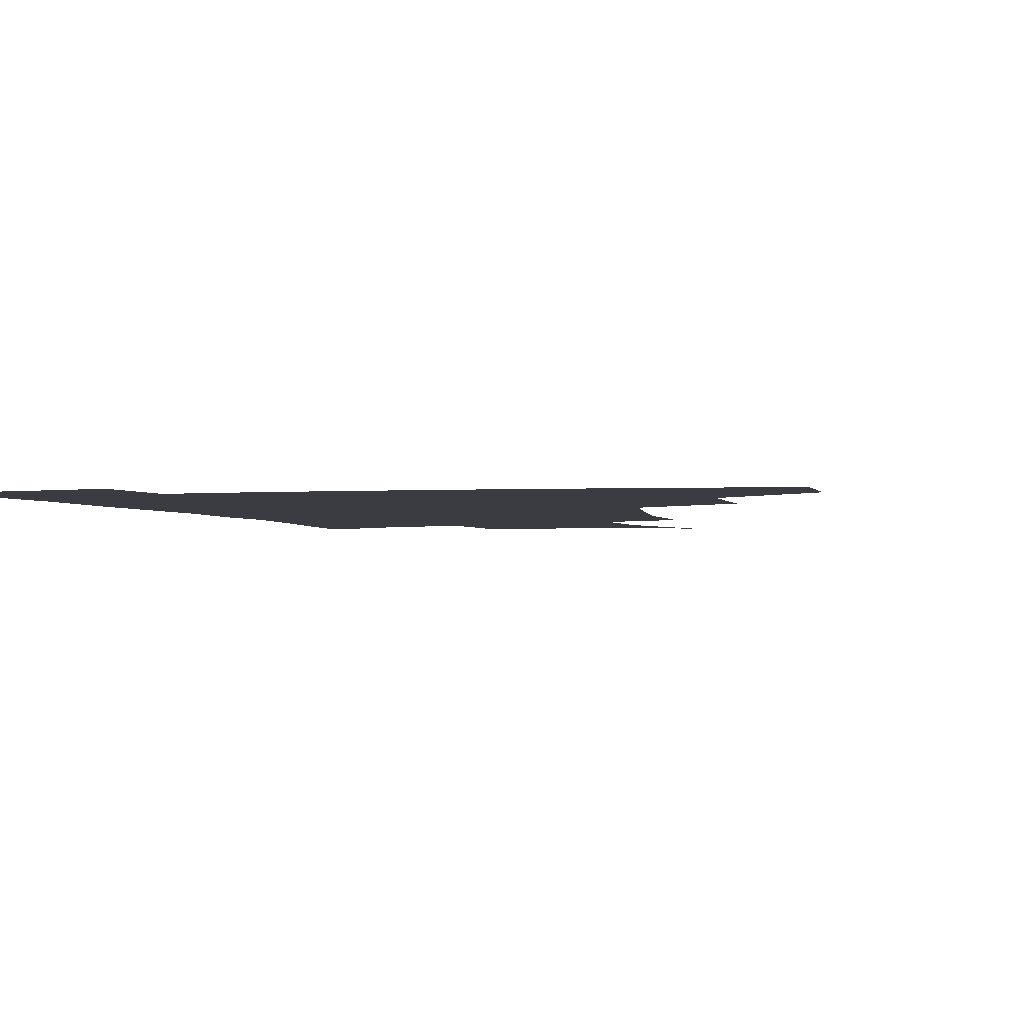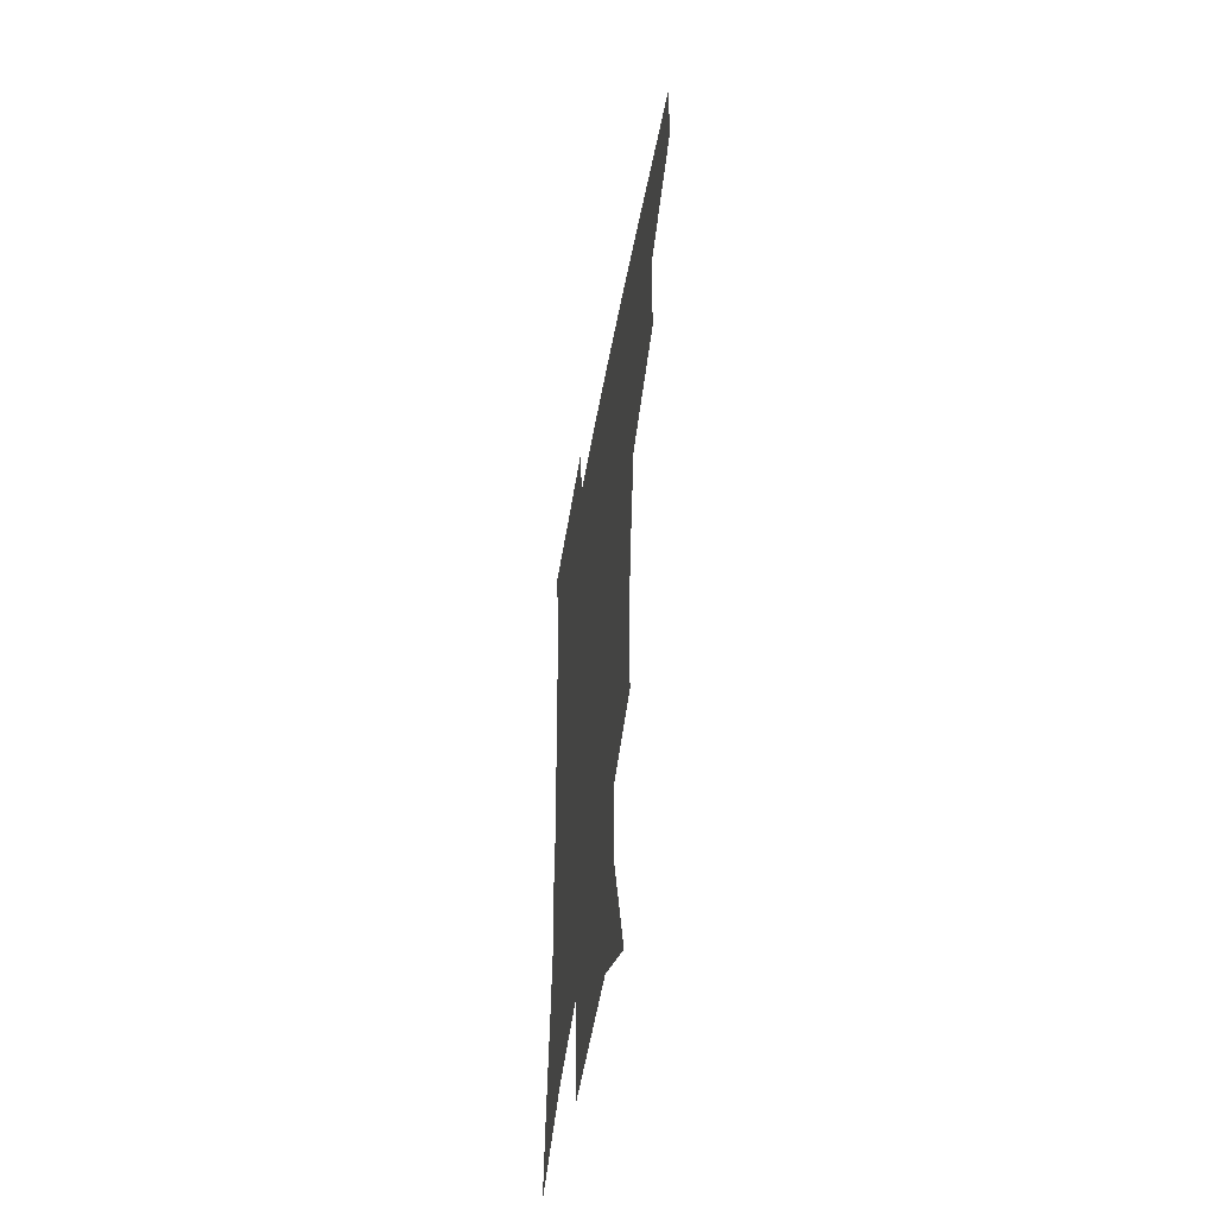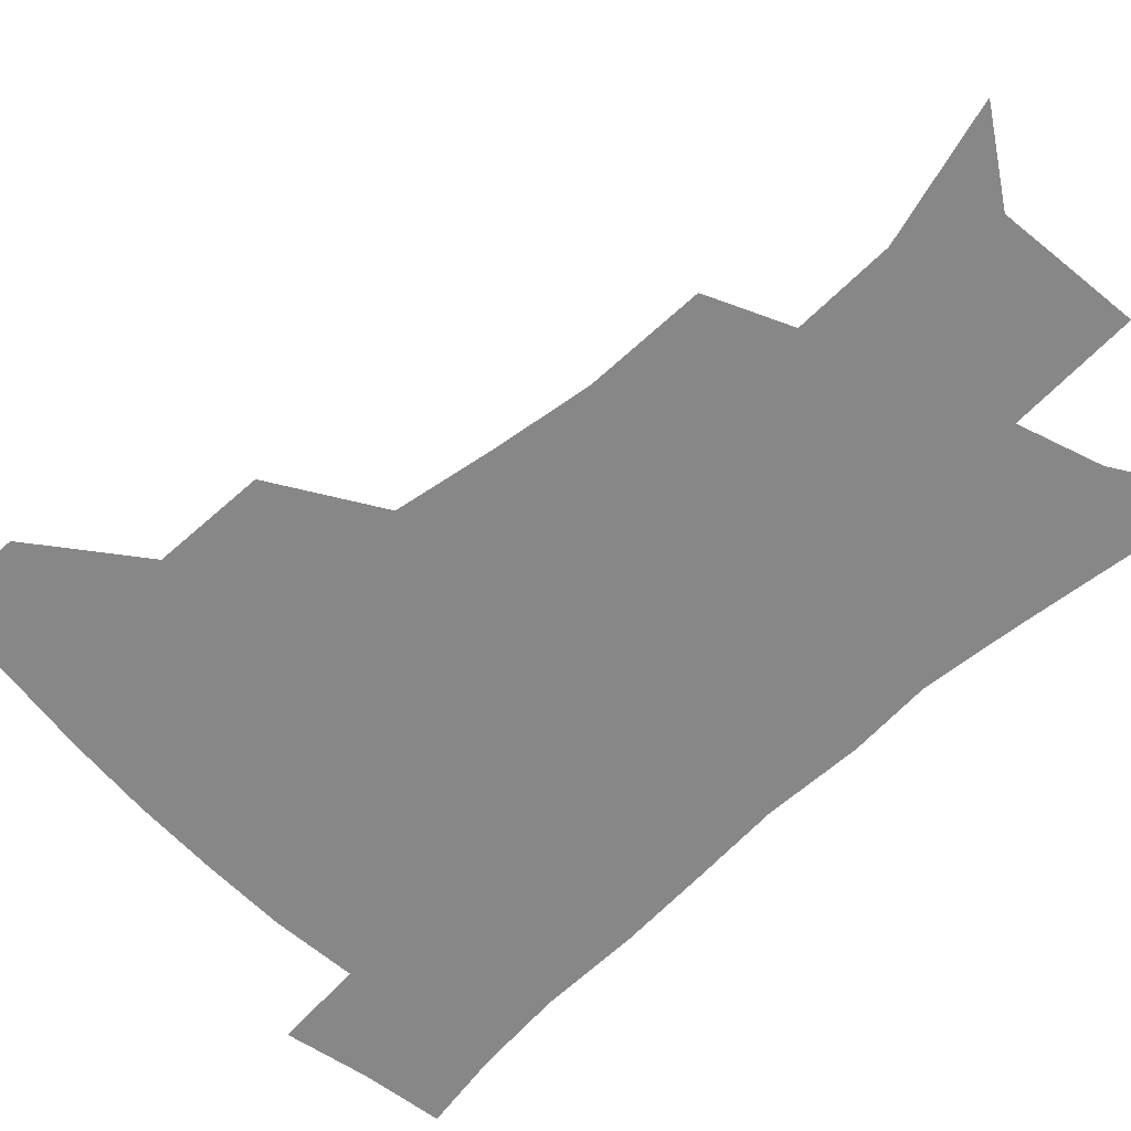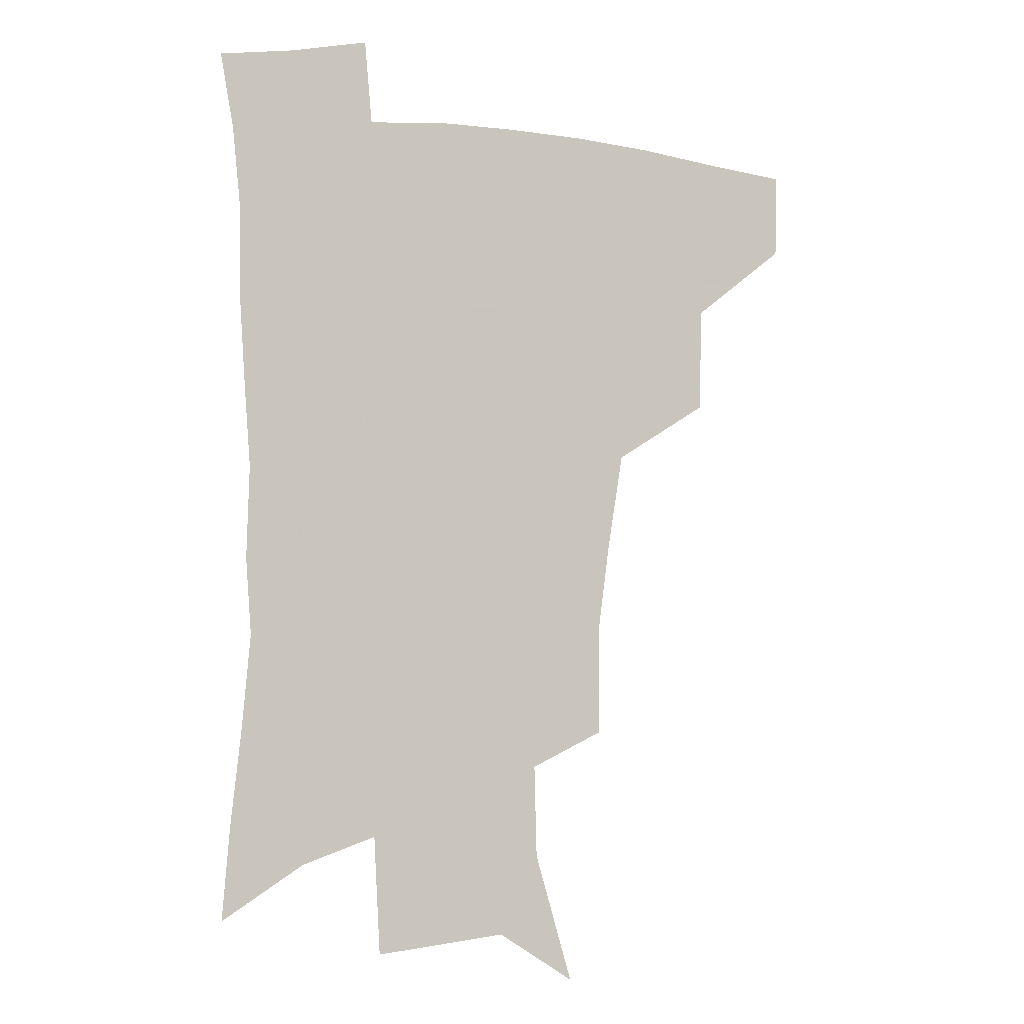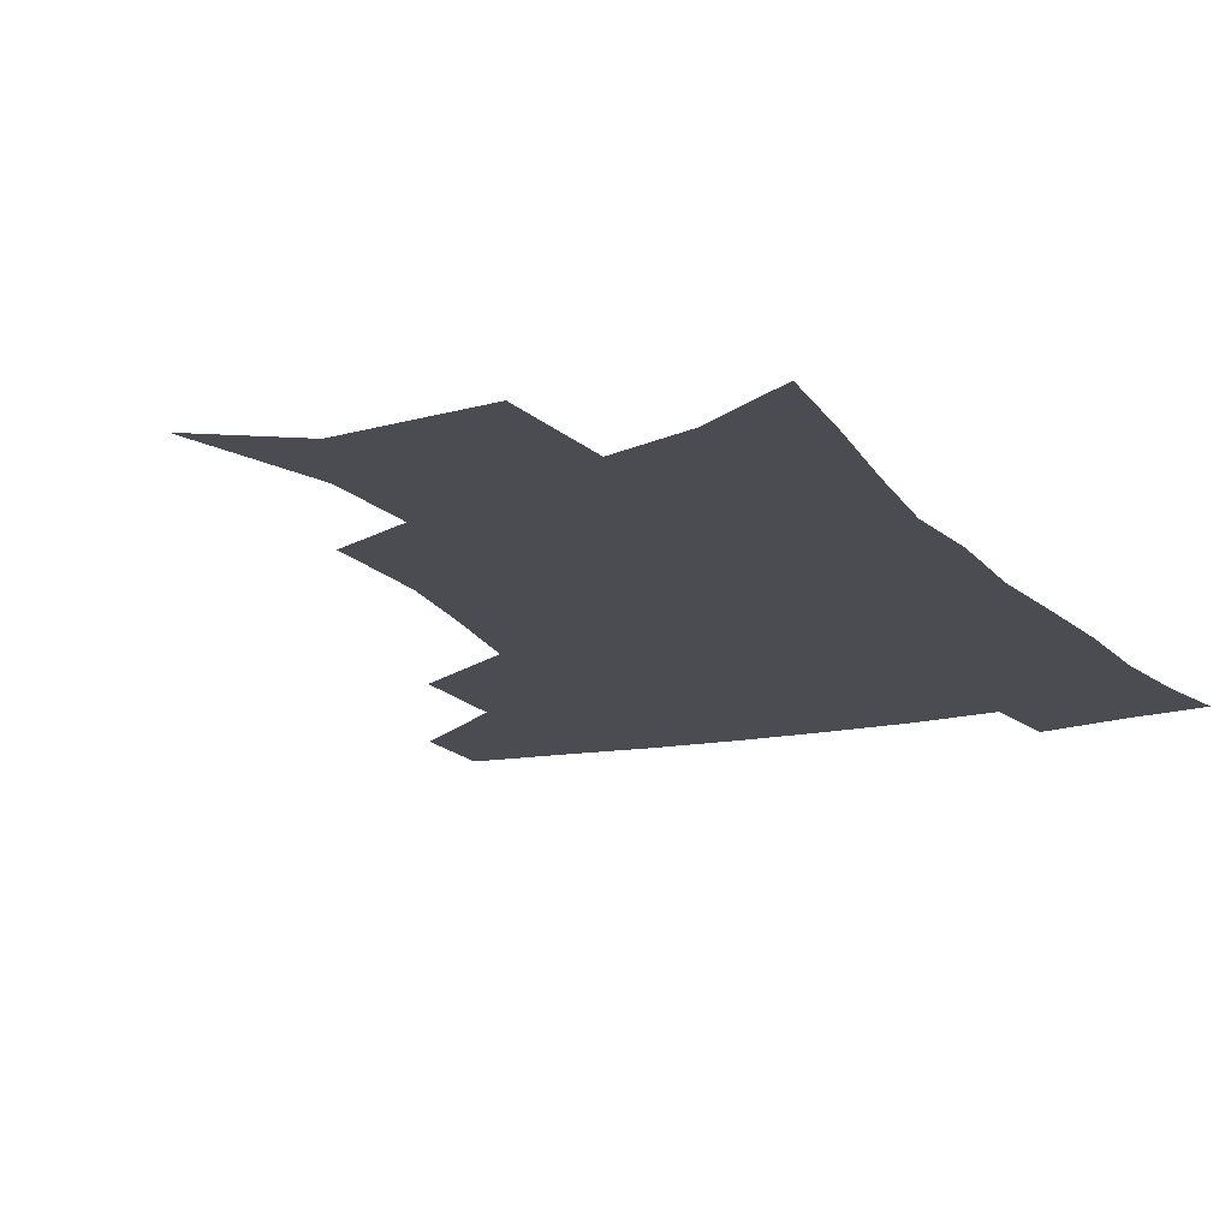
<metadata>
{"format":"obj","ext":"obj","renderer":"f3d","projection":"perspective","resolution":1024,"background":"white","views":[{"elev":-2.2,"azim":-164.8,"up":"+Z"},{"elev":-52.6,"azim":-100.2,"up":"+Y"},{"elev":-62.6,"azim":-46.4,"up":"+Z"},{"elev":-5.2,"azim":158.8,"up":"+Y"},{"elev":-15.3,"azim":25.2,"up":"+Z"}]}
</metadata>
<code>
v 484.2 444.9 0
v 483.6 476.3 0
v 519.5 379 0
v 518.6 417.7 0
v 517 449.6 0
v 513.8 479.3 0
v 564.7 248.4 0
v 564.4 288.7 0
v 560.1 321.1 0
v 554.3 357.2 0
v 550.8 393.2 0
v 548.8 424.2 0
v 547.4 453 0
v 543.3 482.8 0
v 577 153.8 0
v 590.8 201.3 0
v 591.7 235.4 0
v 588.7 269.8 0
v 586.9 305.6 0
v 583 335 0
v 579.7 368 0
v 578.1 400.2 0
v 577.1 429 0
v 575.3 455.5 0
v 572.3 484.9 0
v 605.4 172 0
v 612.9 212.9 0
v 612 244.3 0
v 610.6 281.7 0
v 608.5 312.3 0
v 606.2 342.8 0
v 604.6 373.7 0
v 603.7 402.5 0
v 603.3 430 0
v 603.1 456.7 0
v 601.1 485.6 0
v 629.2 169.3 0
v 634.2 217.4 0
v 633.3 250.8 0
v 631.9 282.8 0
v 630.3 314.8 0
v 629.4 343.1 0
v 628.4 375.9 0
v 628.6 403.8 0
v 629.4 430.9 0
v 630.5 456.9 0
v 629.6 485.4 0
v 653.9 166.5 0
v 656.2 210 0
v 655.1 247.5 0
v 653.2 282.6 0
v 652.4 312.8 0
v 652.6 340.9 0
v 652 373.2 0
v 653.3 400.8 0
v 654.7 429.1 0
v 656.5 456.3 0
v 659 482.7 0
v 661.8 514 0
v 683.9 200.3 0
v 679.2 239.2 0
v 676.4 274.1 0
v 675.3 305.6 0
v 675.8 335.3 0
v 676.8 365.2 0
v 677.4 396.4 0
v 680.2 424.3 0
v 682.1 453.4 0
v 686 479.3 0
v 690.3 507.6 0
v 714.2 180.8 0
v 711.3 215 0
v 707.5 250.5 0
v 704.4 285.1 0
v 706.5 313.4 0
v 705.5 347.5 0
v 707.9 378.5 0
v 709.9 410.3 0
v 710.4 444.9 0
v 713.4 475.2 0
v 718.4 503.2 0
f 4 5 1
f 1 5 2
f 5 6 2
f 10 11 3
f 3 11 4
f 11 12 4
f 4 12 5
f 12 13 5
f 5 13 6
f 13 14 6
f 17 18 7
f 7 18 8
f 18 19 8
f 8 19 9
f 19 20 9
f 9 20 10
f 20 21 10
f 10 21 11
f 21 22 11
f 11 22 12
f 22 23 12
f 12 23 13
f 23 24 13
f 13 24 14
f 24 25 14
f 15 26 16
f 26 27 16
f 16 27 17
f 27 28 17
f 17 28 18
f 28 29 18
f 18 29 19
f 29 30 19
f 19 30 20
f 30 31 20
f 20 31 21
f 31 32 21
f 21 32 22
f 32 33 22
f 22 33 23
f 33 34 23
f 23 34 24
f 34 35 24
f 24 35 25
f 35 36 25
f 26 37 27
f 37 38 27
f 27 38 28
f 38 39 28
f 28 39 29
f 39 40 29
f 29 40 30
f 40 41 30
f 30 41 31
f 41 42 31
f 31 42 32
f 42 43 32
f 32 43 33
f 43 44 33
f 33 44 34
f 44 45 34
f 34 45 35
f 45 46 35
f 35 46 36
f 46 47 36
f 37 48 38
f 48 49 38
f 38 49 39
f 49 50 39
f 39 50 40
f 50 51 40
f 40 51 41
f 51 52 41
f 41 52 42
f 52 53 42
f 42 53 43
f 53 54 43
f 43 54 44
f 54 55 44
f 44 55 45
f 55 56 45
f 45 56 46
f 56 57 46
f 46 57 47
f 57 58 47
f 49 60 50
f 60 61 50
f 50 61 51
f 61 62 51
f 51 62 52
f 62 63 52
f 52 63 53
f 63 64 53
f 53 64 54
f 64 65 54
f 54 65 55
f 65 66 55
f 55 66 56
f 66 67 56
f 56 67 57
f 67 68 57
f 57 68 58
f 68 69 58
f 58 69 59
f 69 70 59
f 60 71 61
f 71 72 61
f 61 72 62
f 72 73 62
f 62 73 63
f 73 74 63
f 63 74 64
f 74 75 64
f 64 75 65
f 75 76 65
f 65 76 66
f 76 77 66
f 66 77 67
f 77 78 67
f 67 78 68
f 78 79 68
f 68 79 69
f 79 80 69
f 69 80 70
f 80 81 70

</code>
